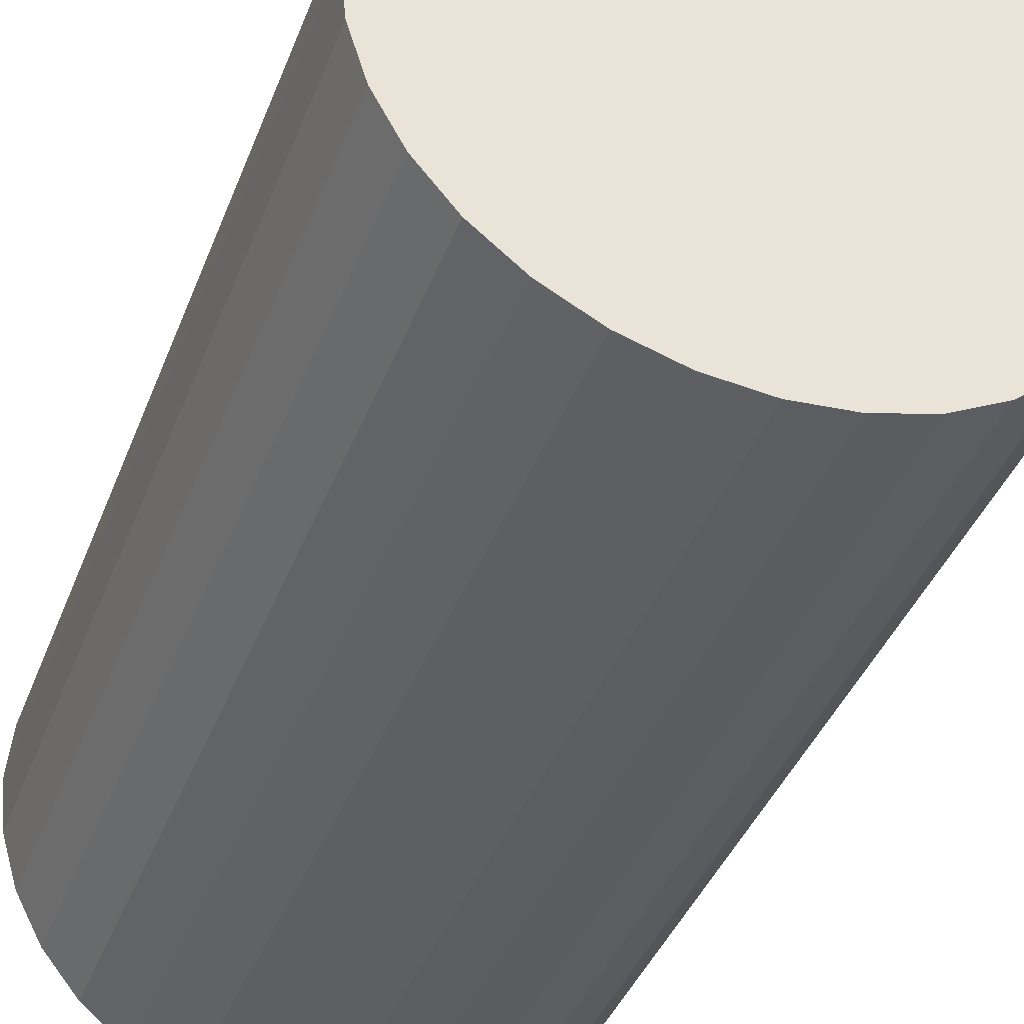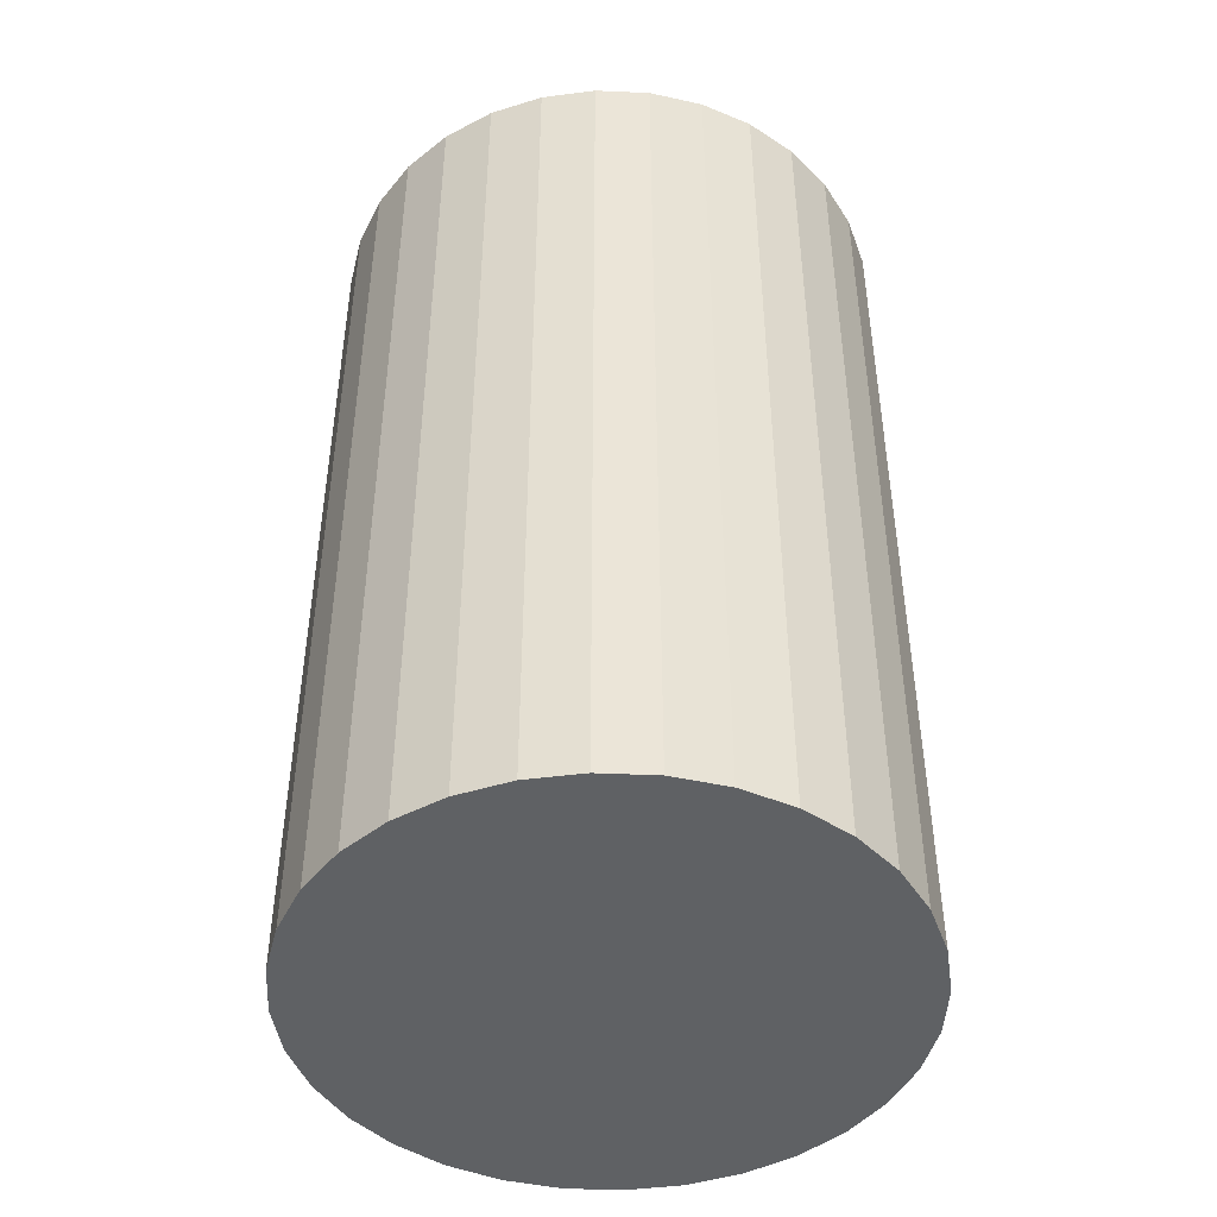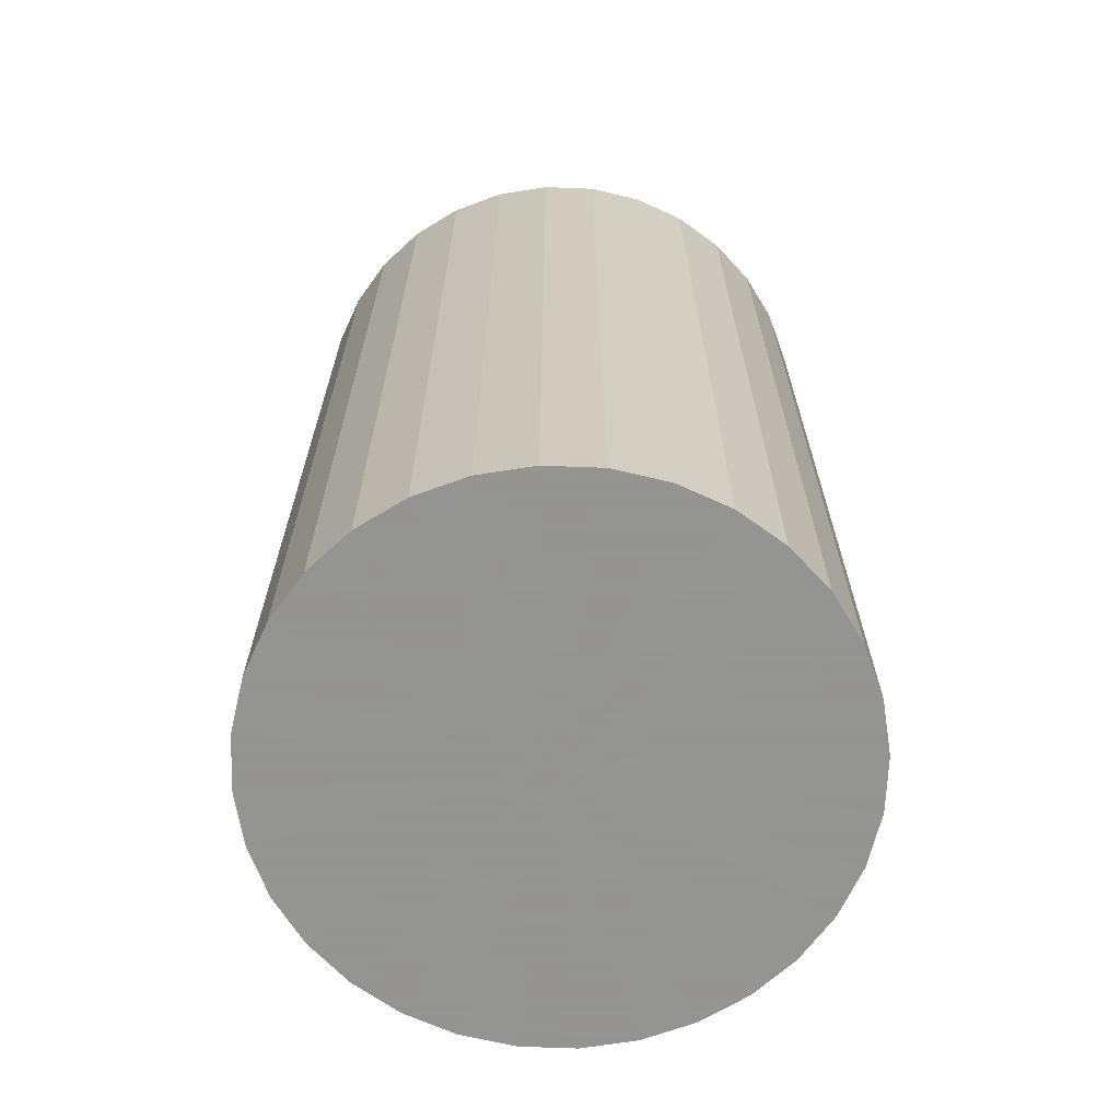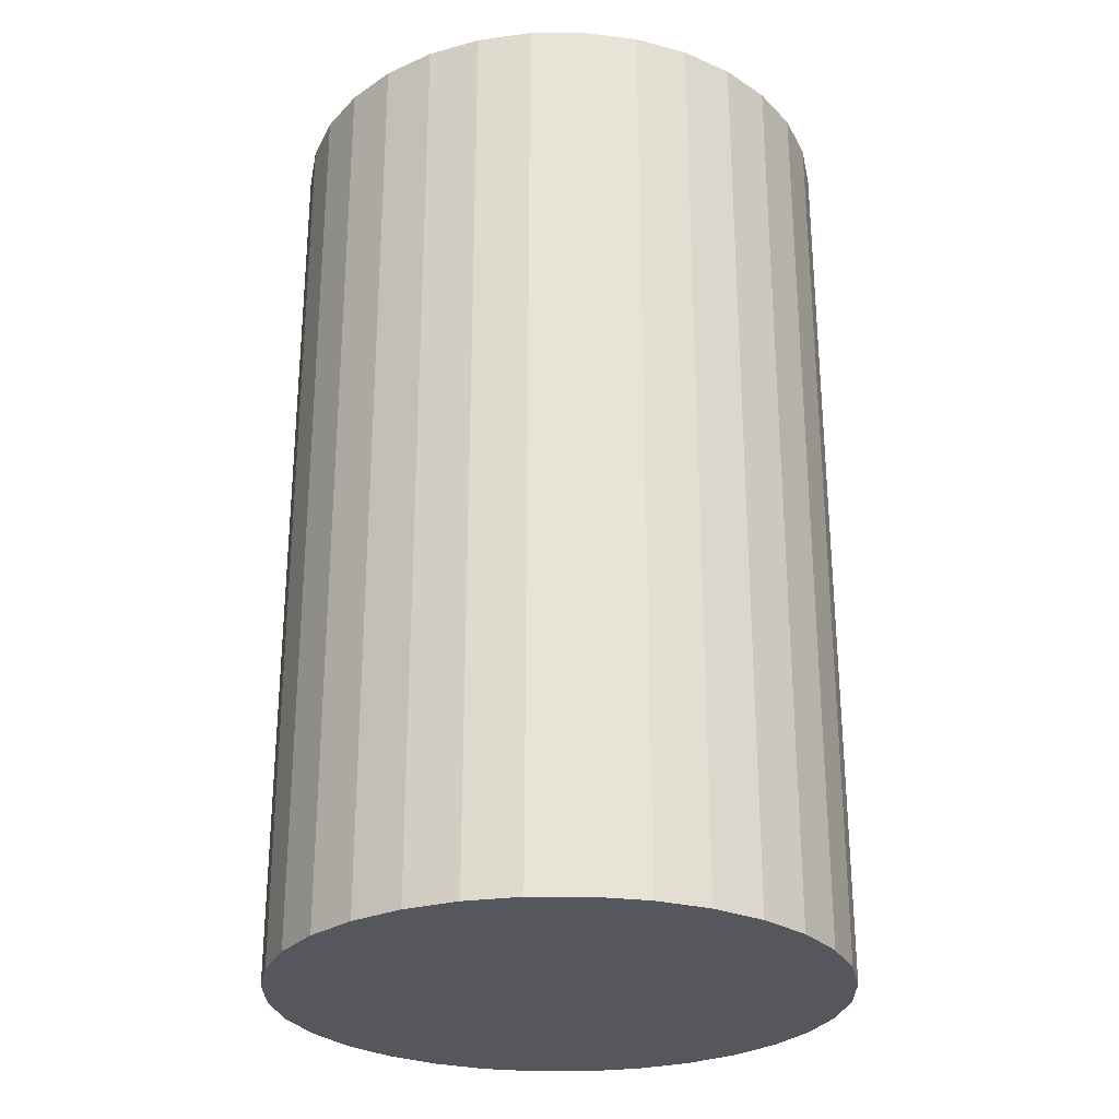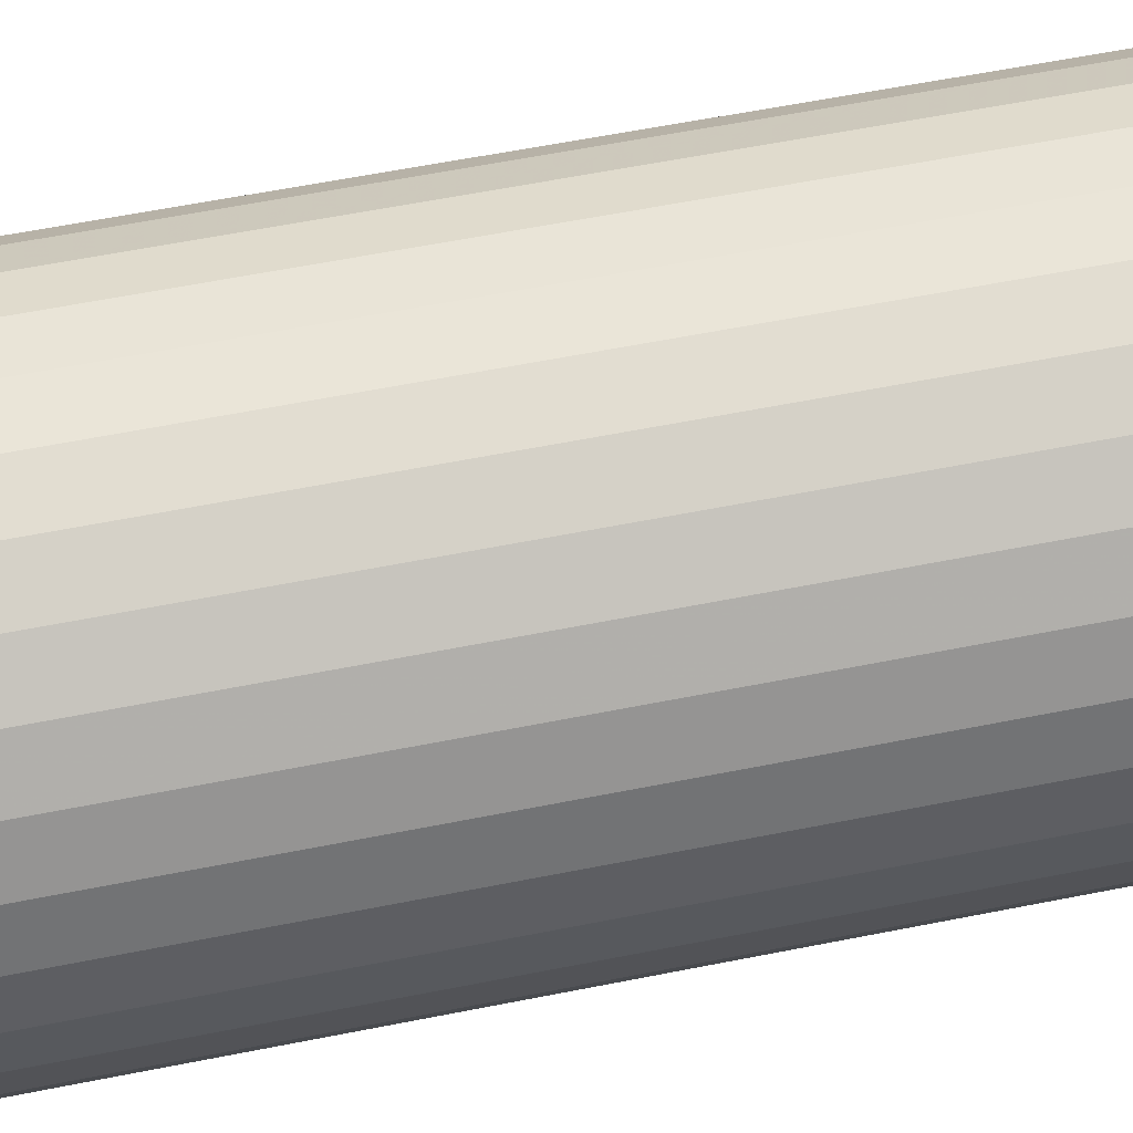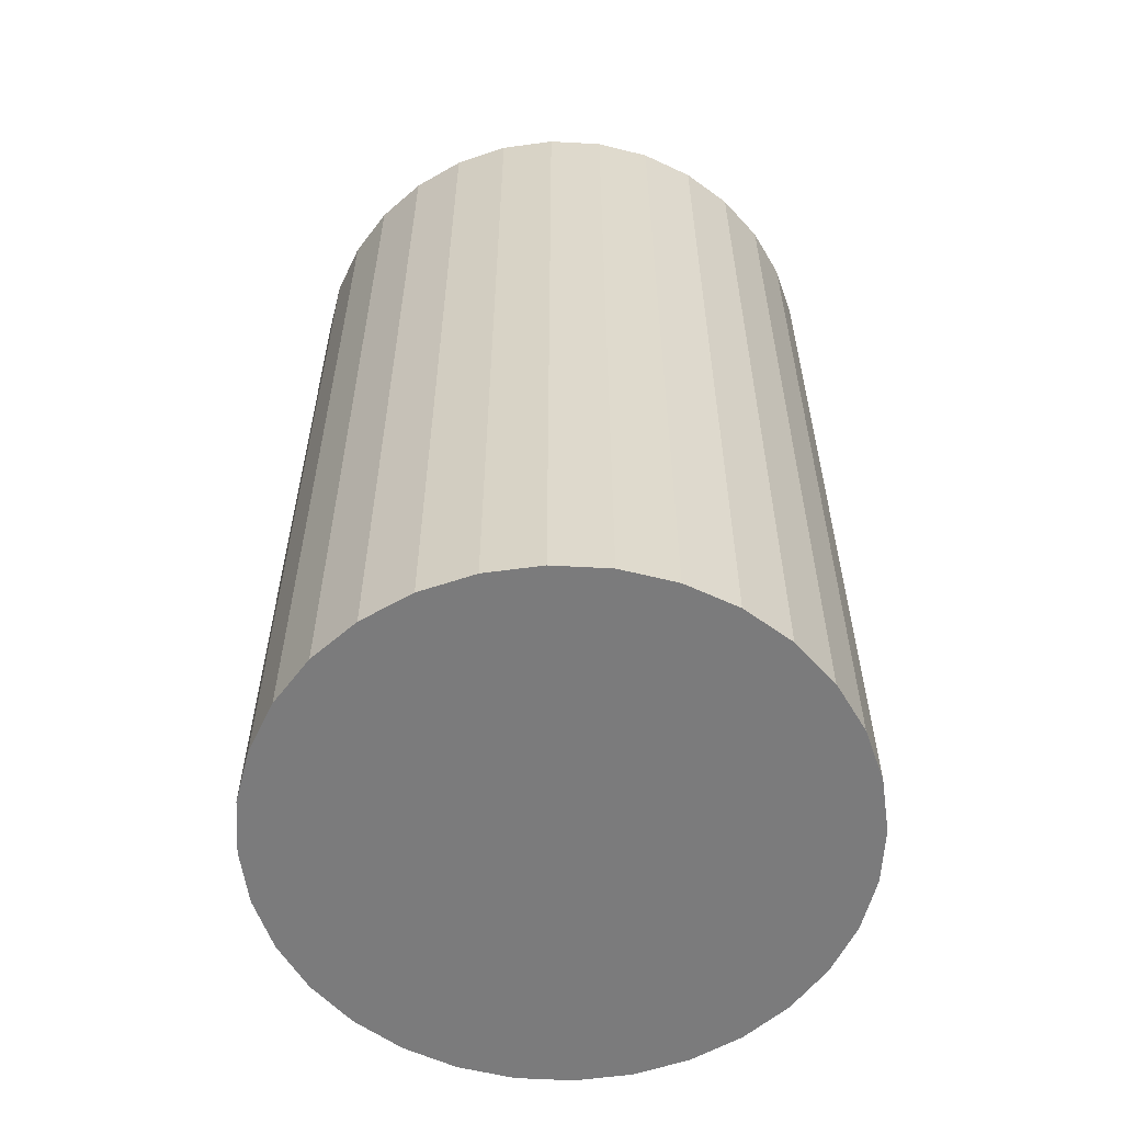
<metadata>
{"format":"obj","ext":"obj","renderer":"f3d","projection":"perspective","resolution":1024,"background":"white","views":[{"elev":-40.1,"azim":160.1,"up":"+Y"},{"elev":-45.8,"azim":-53.5,"up":"+Z"},{"elev":-66.9,"azim":-64.1,"up":"+Z"},{"elev":-27.5,"azim":141.1,"up":"+Z"},{"elev":63.2,"azim":-101.2,"up":"+Y"},{"elev":-58.5,"azim":-65.1,"up":"+Z"}]}
</metadata>
<code>
v 0 0 -0.0371
v 0.02247 0 -0.0371
v 0.02247 0 0.0371
v 0 0 0.0371
v 0.02204 0.004383 -0.0371
v 0.02204 0.004383 0.0371
v 0.02076 0.008598 -0.0371
v 0.02076 0.008598 0.0371
v 0.01868 0.01248 -0.0371
v 0.01868 0.01248 0.0371
v 0.01589 0.01589 -0.0371
v 0.01589 0.01589 0.0371
v 0.01248 0.01868 -0.0371
v 0.01248 0.01868 0.0371
v 0.008598 0.02076 -0.0371
v 0.008598 0.02076 0.0371
v 0.004383 0.02204 -0.0371
v 0.004383 0.02204 0.0371
v 0 0.02247 -0.0371
v 0 0.02247 0.0371
v -0.004383 0.02204 -0.0371
v -0.004383 0.02204 0.0371
v -0.008598 0.02076 -0.0371
v -0.008598 0.02076 0.0371
v -0.01248 0.01868 -0.0371
v -0.01248 0.01868 0.0371
v -0.01589 0.01589 -0.0371
v -0.01589 0.01589 0.0371
v -0.01868 0.01248 -0.0371
v -0.01868 0.01248 0.0371
v -0.02076 0.008598 -0.0371
v -0.02076 0.008598 0.0371
v -0.02204 0.004383 -0.0371
v -0.02204 0.004383 0.0371
v -0.02247 0 -0.0371
v -0.02247 0 0.0371
v -0.02204 -0.004383 -0.0371
v -0.02204 -0.004383 0.0371
v -0.02076 -0.008598 -0.0371
v -0.02076 -0.008598 0.0371
v -0.01868 -0.01248 -0.0371
v -0.01868 -0.01248 0.0371
v -0.01589 -0.01589 -0.0371
v -0.01589 -0.01589 0.0371
v -0.01248 -0.01868 -0.0371
v -0.01248 -0.01868 0.0371
v -0.008598 -0.02076 -0.0371
v -0.008598 -0.02076 0.0371
v -0.004383 -0.02204 -0.0371
v -0.004383 -0.02204 0.0371
v -0 -0.02247 -0.0371
v -0 -0.02247 0.0371
v 0.004383 -0.02204 -0.0371
v 0.004383 -0.02204 0.0371
v 0.008598 -0.02076 -0.0371
v 0.008598 -0.02076 0.0371
v 0.01248 -0.01868 -0.0371
v 0.01248 -0.01868 0.0371
v 0.01589 -0.01589 -0.0371
v 0.01589 -0.01589 0.0371
v 0.01868 -0.01248 -0.0371
v 0.01868 -0.01248 0.0371
v 0.02076 -0.008598 -0.0371
v 0.02076 -0.008598 0.0371
v 0.02204 -0.004383 -0.0371
v 0.02204 -0.004383 0.0371
f 2 1 5
f 2 5 3
f 3 5 6
f 3 6 4
f 5 1 7
f 5 7 6
f 6 7 8
f 6 8 4
f 7 1 9
f 7 9 8
f 8 9 10
f 8 10 4
f 9 1 11
f 9 11 10
f 10 11 12
f 10 12 4
f 11 1 13
f 11 13 12
f 12 13 14
f 12 14 4
f 13 1 15
f 13 15 14
f 14 15 16
f 14 16 4
f 15 1 17
f 15 17 16
f 16 17 18
f 16 18 4
f 17 1 19
f 17 19 18
f 18 19 20
f 18 20 4
f 19 1 21
f 19 21 20
f 20 21 22
f 20 22 4
f 21 1 23
f 21 23 22
f 22 23 24
f 22 24 4
f 23 1 25
f 23 25 24
f 24 25 26
f 24 26 4
f 25 1 27
f 25 27 26
f 26 27 28
f 26 28 4
f 27 1 29
f 27 29 28
f 28 29 30
f 28 30 4
f 29 1 31
f 29 31 30
f 30 31 32
f 30 32 4
f 31 1 33
f 31 33 32
f 32 33 34
f 32 34 4
f 33 1 35
f 33 35 34
f 34 35 36
f 34 36 4
f 35 1 37
f 35 37 36
f 36 37 38
f 36 38 4
f 37 1 39
f 37 39 38
f 38 39 40
f 38 40 4
f 39 1 41
f 39 41 40
f 40 41 42
f 40 42 4
f 41 1 43
f 41 43 42
f 42 43 44
f 42 44 4
f 43 1 45
f 43 45 44
f 44 45 46
f 44 46 4
f 45 1 47
f 45 47 46
f 46 47 48
f 46 48 4
f 47 1 49
f 47 49 48
f 48 49 50
f 48 50 4
f 49 1 51
f 49 51 50
f 50 51 52
f 50 52 4
f 51 1 53
f 51 53 52
f 52 53 54
f 52 54 4
f 53 1 55
f 53 55 54
f 54 55 56
f 54 56 4
f 55 1 57
f 55 57 56
f 56 57 58
f 56 58 4
f 57 1 59
f 57 59 58
f 58 59 60
f 58 60 4
f 59 1 61
f 59 61 60
f 60 61 62
f 60 62 4
f 61 1 63
f 61 63 62
f 62 63 64
f 62 64 4
f 63 1 65
f 63 65 64
f 64 65 66
f 64 66 4
f 65 1 2
f 65 2 66
f 66 2 3
f 66 3 4

</code>
